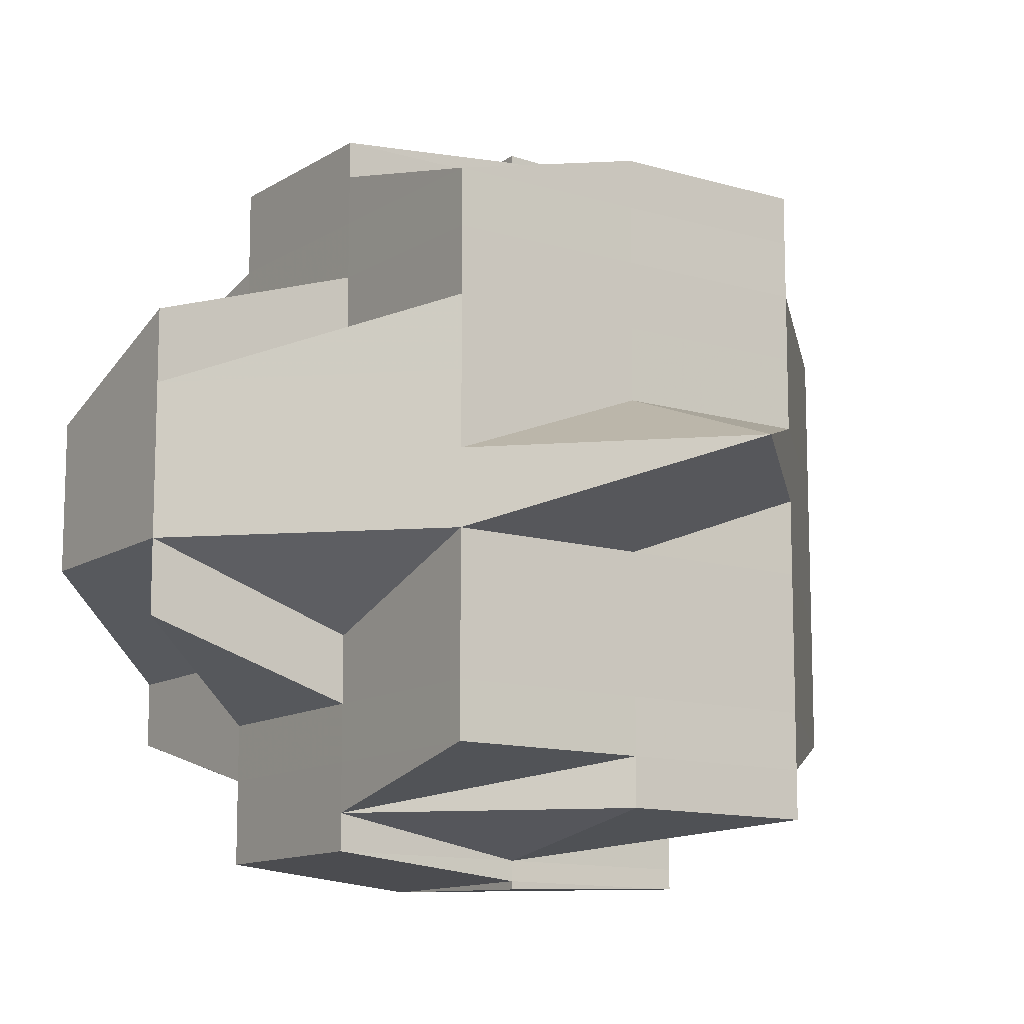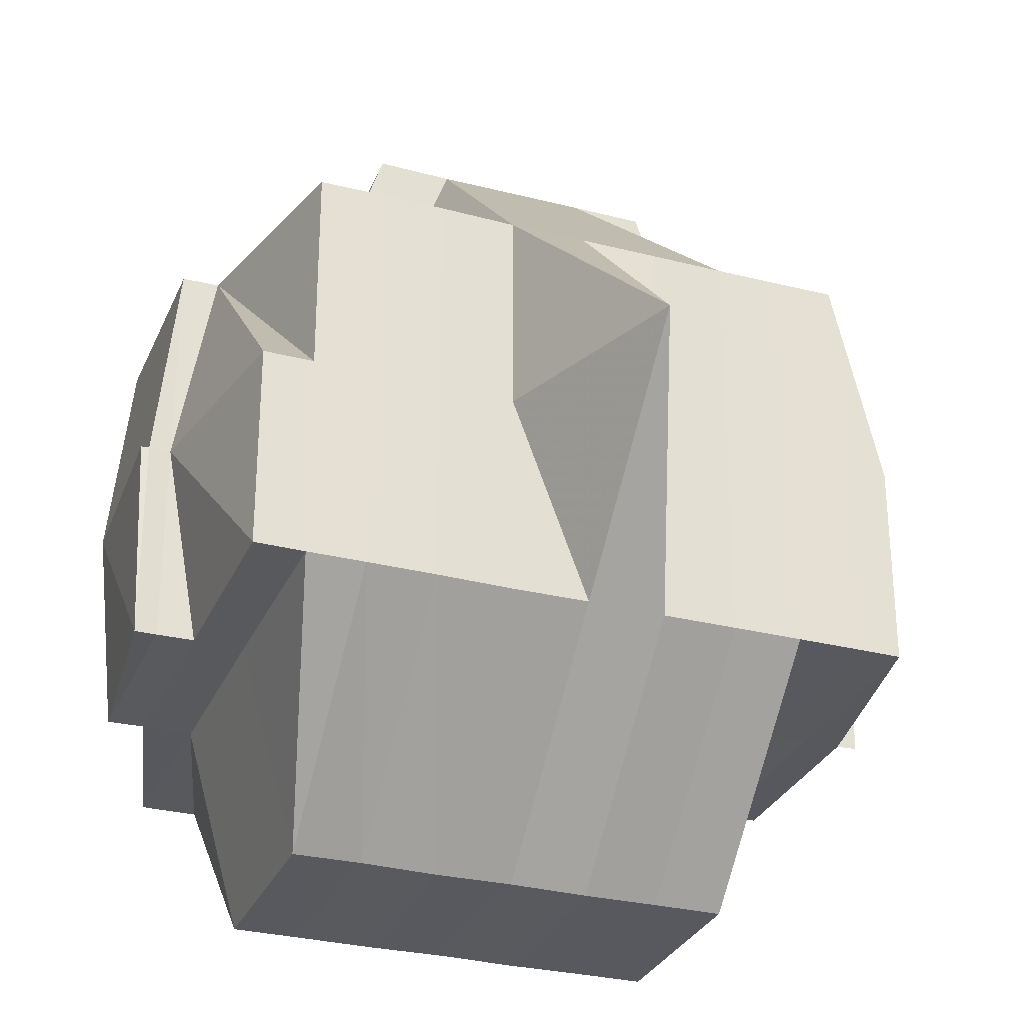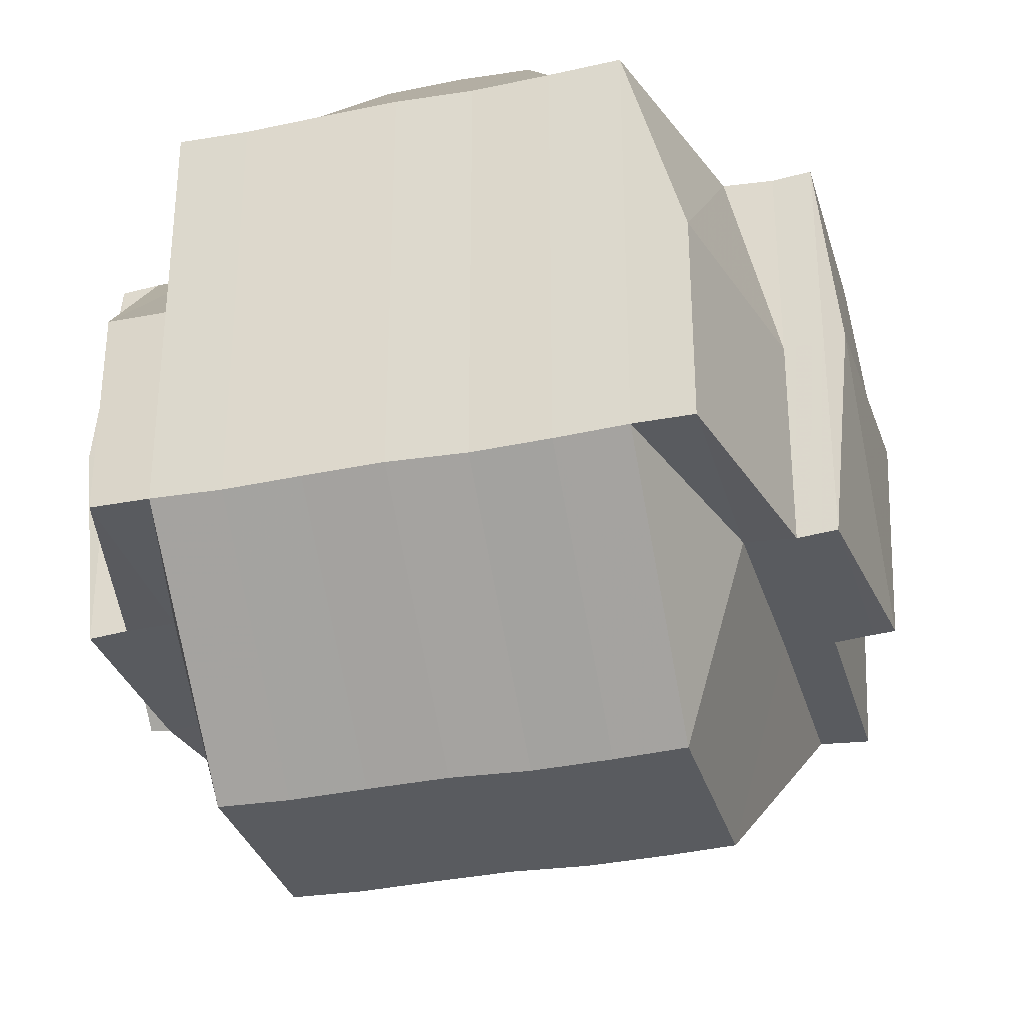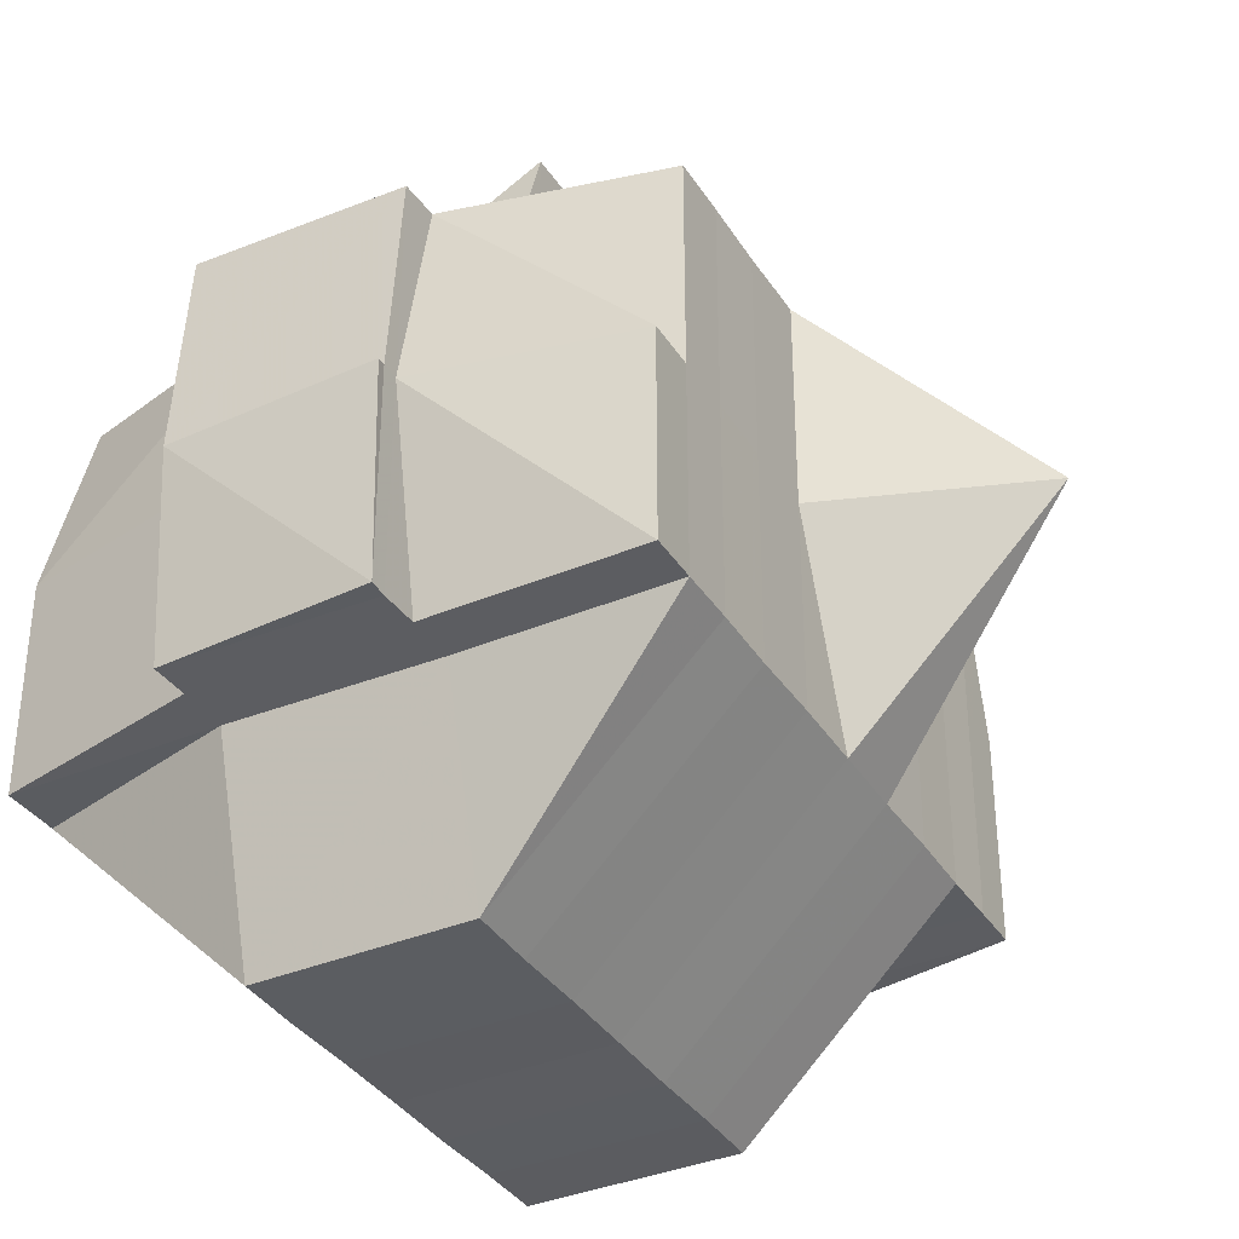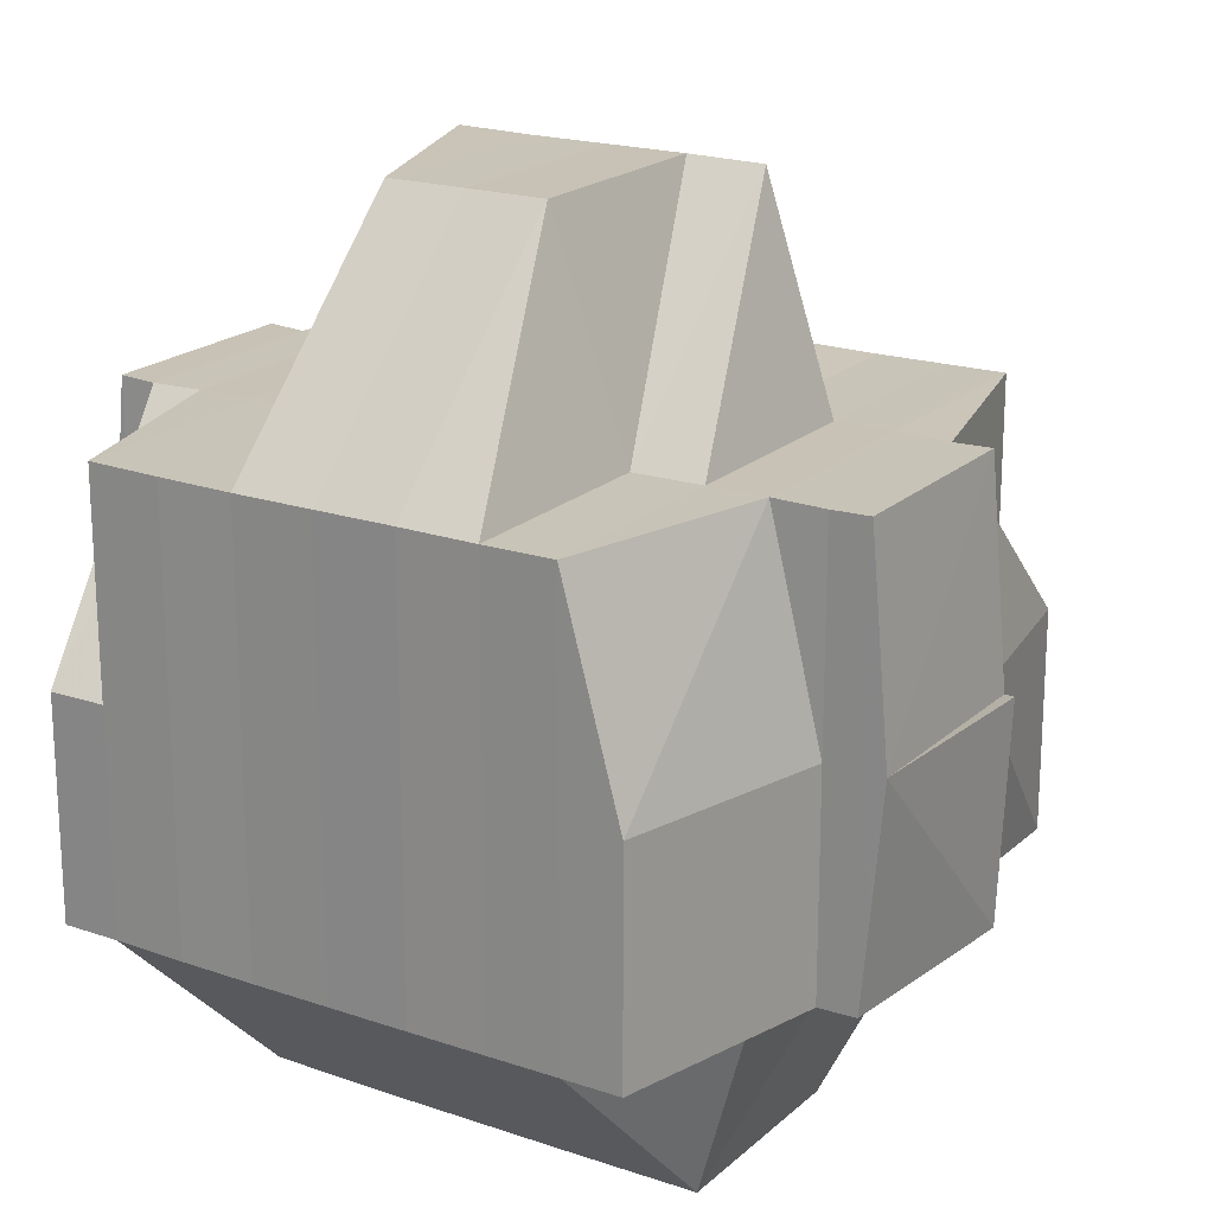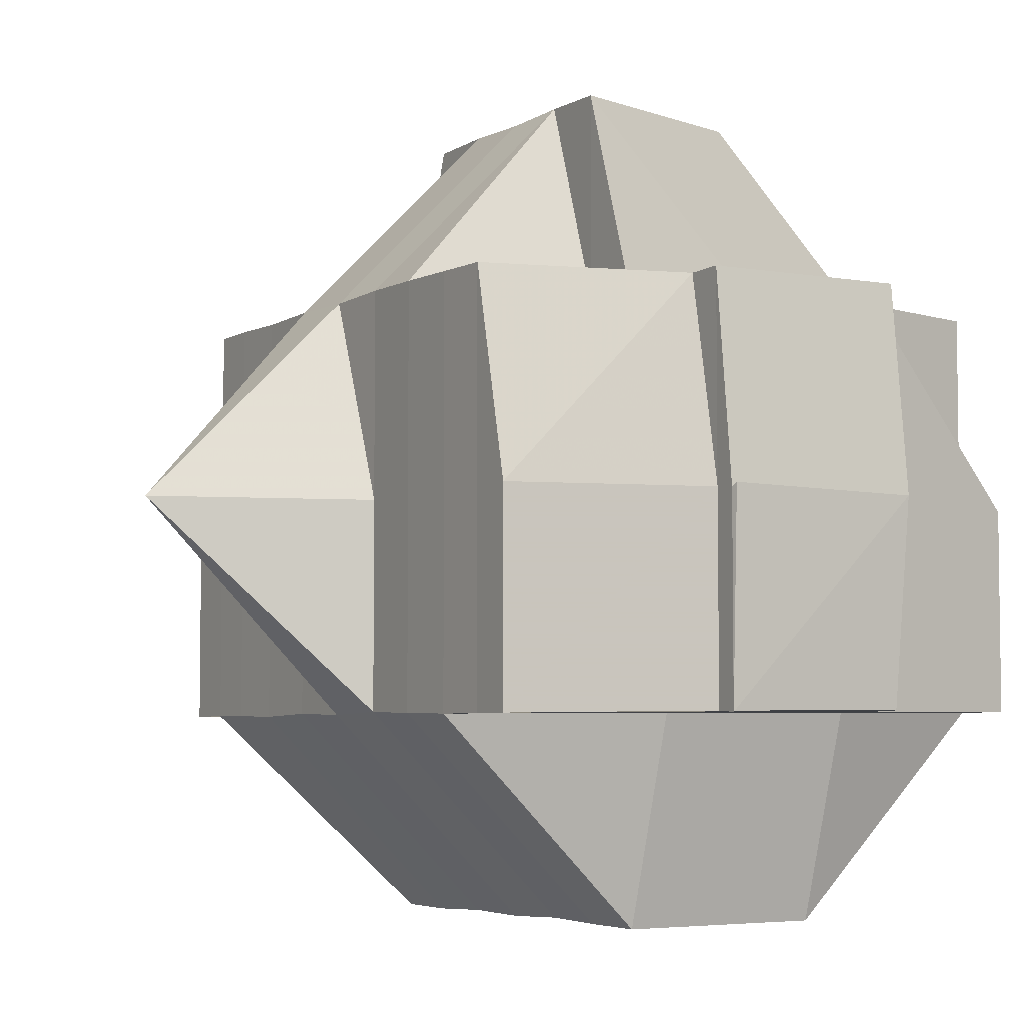
<metadata>
{"format":"obj","ext":"obj","renderer":"f3d","projection":"perspective","resolution":1024,"background":"white","views":[{"elev":-12.1,"azim":-124.9,"up":"+Z"},{"elev":-29.8,"azim":-110.6,"up":"+Y"},{"elev":-32.4,"azim":105.5,"up":"+Y"},{"elev":-35.8,"azim":-151.6,"up":"+Y"},{"elev":19.9,"azim":122.3,"up":"+Y"},{"elev":-4.9,"azim":-31.1,"up":"+Y"}]}
</metadata>
<code>
o 4331
v 2250 1898 10.65
v 2250 1898 10.65
v 2250 1898 10.65
v 2250 1898 10.65
v 2250 1898 10.65
v 2250 1898 10.65
v 2250 1898 10.65
v 2250 1898 10.65
v 2250 1898 10.65
v 2250 1898 10.65
v 2250 1898 10.65
v 2250 1898 10.65
v 2250 1898 10.65
v 2250 1898 10.65
v 2250 1898 10.65
v 2250 1898 10.65
v 2250 1898 10.65
v 2250 1898 10.65
v 2250 1898 10.65
v 2250 1898 10.65
v 2250 1898 10.66
v 2250 1898 10.65
v 2250 1898 10.65
v 2250 1898 10.65
v 2250 1898 10.65
v 2250 1898 10.65
v 2250 1898 10.65
v 2250 1898 10.65
v 2250 1898 10.66
v 2250 1898 10.66
v 2250 1898 10.66
v 2250 1898 10.66
v 2250 1898 10.66
v 2250 1898 10.66
v 2250 1898 10.66
v 2250 1898 10.66
v 2250 1898 10.66
v 2250 1898 10.66
v 2250 1898 10.66
v 2250 1898 10.66
v 2250 1898 10.66
v 2250 1898 10.66
v 2250 1898 10.66
v 2250 1898 10.67
v 2250 1898 10.66
v 2250 1898 10.66
v 2250 1898 10.66
v 2250 1898 10.66
v 2250 1898 10.66
v 2250 1898 10.66
v 2250 1898 10.66
v 2250 1898 10.67
v 2250 1898 10.66
v 2250 1898 10.67
v 2250 1898 10.66
v 2250 1898 10.66
v 2250 1898 10.66
v 2250 1898 10.66
v 2250 1898 10.65
v 2250 1898 10.66
v 2250 1898 10.65
v 2250 1898 10.65
v 2250 1898 10.65
v 2250 1898 10.67
v 2250 1898 10.67
v 2250 1898 10.67
v 2250 1898 10.67
v 2250 1898 10.67
v 2250 1898 10.67
v 2250 1898 10.67
v 2250 1898 10.67
v 2250 1898 10.66
v 2250 1898 10.66
v 2250 1898 10.66
v 2250 1898 10.66
v 2250 1898 10.66
v 2250 1898 10.65
v 2250 1898 10.67
v 2250 1898 10.67
v 2250 1898 10.67
v 2250 1898 10.67
v 2250 1898 10.68
v 2250 1898 10.68
v 2250 1898 10.67
v 2250 1898 10.68
v 2250 1898 10.68
v 2250 1898 10.68
v 2250 1898 10.68
v 2250 1898 10.68
v 2250 1898 10.68
v 2250 1898 10.68
v 2250 1898 10.68
v 2250 1898 10.68
v 2250 1898 10.68
v 2250 1898 10.69
v 2250 1898 10.68
v 2250 1898 10.68
v 2250 1898 10.68
v 2250 1898 10.68
v 2250 1898 10.68
v 2250 1898 10.69
v 2250 1898 10.68
v 2250 1898 10.68
v 2250 1898 10.69
v 2250 1898 10.69
v 2250 1898 10.69
v 2250 1898 10.69
v 2250 1898 10.69
v 2250 1898 10.69
v 2250 1898 10.68
v 2250 1898 10.68
v 2250 1898 10.68
v 2250 1898 10.68
v 2250 1898 10.68
v 2250 1898 10.68
v 2250 1898 10.68
v 2250 1898 10.68
v 2250 1898 10.67
v 2250 1898 10.68
v 2250 1898 10.67
v 2250 1898 10.67
v 2250 1898 10.68
v 2250 1898 10.68
v 2250 1898 10.68
v 2250 1898 10.68
v 2250 1898 10.68
v 2250 1898 10.68
v 2250 1898 10.68
v 2250 1898 10.68
v 2250 1898 10.68
v 2250 1898 10.69
v 2250 1898 10.68
v 2250 1898 10.69
v 2250 1898 10.69
v 2250 1898 10.69
v 2250 1898 10.69
v 2250 1898 10.69
v 2250 1898 10.69
v 2250 1898 10.68
v 2250 1898 10.69
v 2250 1898 10.69
v 2250 1898 10.69
v 2250 1898 10.69
v 2250 1898 10.69
v 2250 1898 10.69
v 2250 1898 10.69
v 2250 1898 10.68
v 2250 1898 10.69
v 2250 1898 10.69
v 2250 1898 10.69
v 2250 1898 10.69
v 2250 1898 10.69
v 2250 1898 10.69
v 2250 1898 10.69
v 2250 1898 10.69
v 2250 1898 10.69
v 2250 1898 10.69
v 2250 1898 10.69
v 2250 1898 10.69
v 2250 1898 10.69
v 2250 1898 10.69
v 2250 1898 10.69
v 2250 1898 10.69
v 2250 1898 10.69
v 2250 1898 10.69
v 2250 1898 10.69
v 2250 1898 10.69
v 2250 1898 10.69
v 2250 1898 10.69
v 2250 1898 10.69
v 2250 1898 10.69
v 2250 1898 10.69
v 2250 1898 10.68
v 2250 1898 10.68
v 2250 1898 10.68
v 2250 1898 10.68
v 2250 1898 10.68
v 2250 1898 10.68
v 2250 1898 10.68
v 2250 1898 10.68
v 2250 1898 10.68
v 2250 1898 10.68
v 2250 1898 10.68
v 2250 1898 10.68
v 2250 1898 10.67
v 2250 1898 10.68
v 2250 1898 10.68
v 2250 1898 10.68
v 2250 1898 10.67
v 2250 1898 10.67
v 2250 1898 10.68
v 2250 1898 10.67
v 2250 1898 10.67
v 2250 1898 10.67
v 2250 1898 10.67
v 2250 1898 10.67
v 2250 1898 10.66
v 2250 1898 10.67
v 2250 1898 10.67
v 2250 1898 10.66
v 2250 1898 10.66
v 2250 1898 10.66
v 2250 1898 10.67
v 2250 1898 10.66
v 2250 1898 10.66
v 2250 1898 10.66
v 2250 1898 10.66
v 2250 1898 10.65
v 2250 1898 10.66
v 2250 1898 10.66
v 2250 1898 10.65
v 2250 1898 10.66
v 2250 1898 10.65
v 2250 1898 10.66
v 2250 1898 10.66
v 2250 1898 10.66
v 2250 1898 10.66
v 2250 1898 10.66
v 2250 1898 10.66
v 2250 1898 10.65
v 2250 1898 10.65
v 2250 1898 10.66
v 2250 1898 10.66
v 2250 1898 10.66
v 2250 1898 10.65
v 2250 1898 10.66
v 2250 1898 10.66
v 2250 1898 10.66
v 2250 1898 10.66
v 2250 1898 10.66
v 2250 1898 10.67
v 2250 1898 10.67
v 2250 1898 10.67
v 2250 1898 10.67
v 2250 1898 10.67
v 2250 1898 10.67
v 2250 1898 10.67
v 2250 1898 10.68
v 2250 1898 10.67
v 2250 1898 10.68
v 2250 1898 10.65
v 2250 1898 10.65
v 2250 1898 10.65
v 2250 1898 10.65
v 2250 1898 10.65
v 2250 1898 10.65
v 2250 1898 10.65
v 2250 1898 10.65
v 2250 1898 10.65
v 2250 1898 10.65
v 2250 1898 10.65
v 2250 1898 10.65
v 2250 1898 10.65
v 2250 1898 10.68
v 2250 1898 10.68
v 2250 1898 10.67
v 2250 1898 10.68
v 2250 1898 10.68
f 1 2 3
f 4 5 3
f 6 7 3
f 4 8 6
f 9 10 7
f 8 11 12
f 13 14 6
f 15 16 13
f 14 17 12
f 14 18 17
f 19 20 14
f 20 21 22
f 23 22 14
f 22 24 14
f 24 25 26
f 27 26 28
f 22 29 24
f 29 30 18
f 31 29 22
f 32 33 30
f 29 32 34
f 31 35 29
f 35 32 29
f 36 37 32
f 38 35 31
f 39 38 31
f 38 40 35
f 41 40 38
f 42 43 38
f 43 44 40
f 40 45 46
f 47 39 31
f 48 39 47
f 49 50 39
f 51 49 47
f 50 52 53
f 53 54 55
f 56 55 57
f 58 47 59
f 47 60 61
f 62 61 63
f 62 47 23
f 64 65 53
f 64 66 65
f 67 66 64
f 66 68 65
f 69 67 64
f 67 70 66
f 69 71 72
f 73 72 74
f 73 74 75
f 76 75 77
f 78 67 69
f 79 70 67
f 78 79 67
f 70 80 66
f 66 80 68
f 80 81 68
f 80 82 81
f 82 83 84
f 85 86 83
f 87 82 80
f 70 87 80
f 87 88 82
f 89 87 70
f 79 89 70
f 89 90 87
f 90 88 87
f 88 91 85
f 92 90 89
f 93 94 88
f 94 95 91
f 96 91 88
f 88 97 98
f 91 99 97
f 92 100 90
f 100 101 96
f 100 102 103
f 101 104 102
f 101 105 104
f 106 101 100
f 107 108 101
f 109 107 101
f 110 106 100
f 111 109 110
f 110 100 92
f 112 110 113
f 114 110 92
f 115 110 114
f 114 92 116
f 116 92 89
f 116 89 79
f 117 114 116
f 115 114 117
f 118 116 79
f 117 116 118
f 118 79 78
f 119 115 117
f 120 117 118
f 119 117 120
f 121 118 78
f 120 118 121
f 122 115 119
f 122 123 115
f 123 124 125
f 126 122 127
f 128 129 122
f 130 123 122
f 130 131 132
f 133 134 131
f 135 133 136
f 137 136 130
f 123 138 139
f 138 140 124
f 136 141 138
f 141 142 140
f 141 143 142
f 138 141 106
f 144 145 141
f 146 138 147
f 148 141 146
f 149 150 148
f 150 151 152
f 153 151 154
f 155 156 154
f 155 157 158
f 159 157 160
f 161 157 162
f 163 162 164
f 163 164 165
f 166 163 167
f 168 169 166
f 170 169 163
f 171 163 172
f 171 172 91
f 172 163 137
f 91 172 173
f 172 137 173
f 173 137 174
f 174 137 130
f 173 174 175
f 174 130 176
f 175 174 176
f 177 178 175
f 179 177 180
f 175 176 181
f 176 182 183
f 176 183 184
f 181 184 185
f 181 176 186
f 187 188 181
f 189 187 190
f 191 181 190
f 190 181 192
f 190 192 193
f 193 192 194
f 195 190 193
f 81 190 195
f 68 81 195
f 68 195 196
f 65 68 196
f 65 196 40
f 40 196 197
f 196 195 198
f 195 193 198
f 196 198 197
f 198 193 199
f 193 194 199
f 197 198 200
f 198 199 200
f 197 200 32
f 32 200 201
f 200 199 202
f 200 202 201
f 199 194 203
f 199 203 202
f 201 202 204
f 202 203 205
f 202 205 204
f 201 204 206
f 207 206 208
f 209 210 206
f 24 206 211
f 211 212 213
f 206 214 211
f 206 204 214
f 214 215 211
f 204 216 214
f 214 216 215
f 204 205 216
f 216 217 215
f 205 218 216
f 216 218 217
f 215 217 219
f 215 219 220
f 221 222 220
f 217 73 219
f 219 73 223
f 220 224 225
f 217 226 73
f 218 226 217
f 226 227 73
f 227 228 73
f 228 229 230
f 227 69 228
f 231 69 227
f 226 231 227
f 231 78 69
f 121 78 231
f 232 231 226
f 232 121 231
f 218 232 226
f 233 121 232
f 234 232 218
f 234 233 232
f 205 234 218
f 233 120 121
f 203 234 205
f 203 235 234
f 235 233 234
f 194 235 203
f 236 120 233
f 235 236 233
f 236 119 120
f 194 237 235
f 237 236 235
f 192 237 194
f 238 119 236
f 237 238 236
f 238 122 119
f 186 122 238
f 186 238 237
f 239 240 237
f 241 242 243
f 242 244 245
f 246 247 243
f 248 249 246
f 220 62 247
f 250 220 247
f 251 250 252
f 247 225 253
f 247 253 2
f 254 255 256
f 257 258 255

</code>
